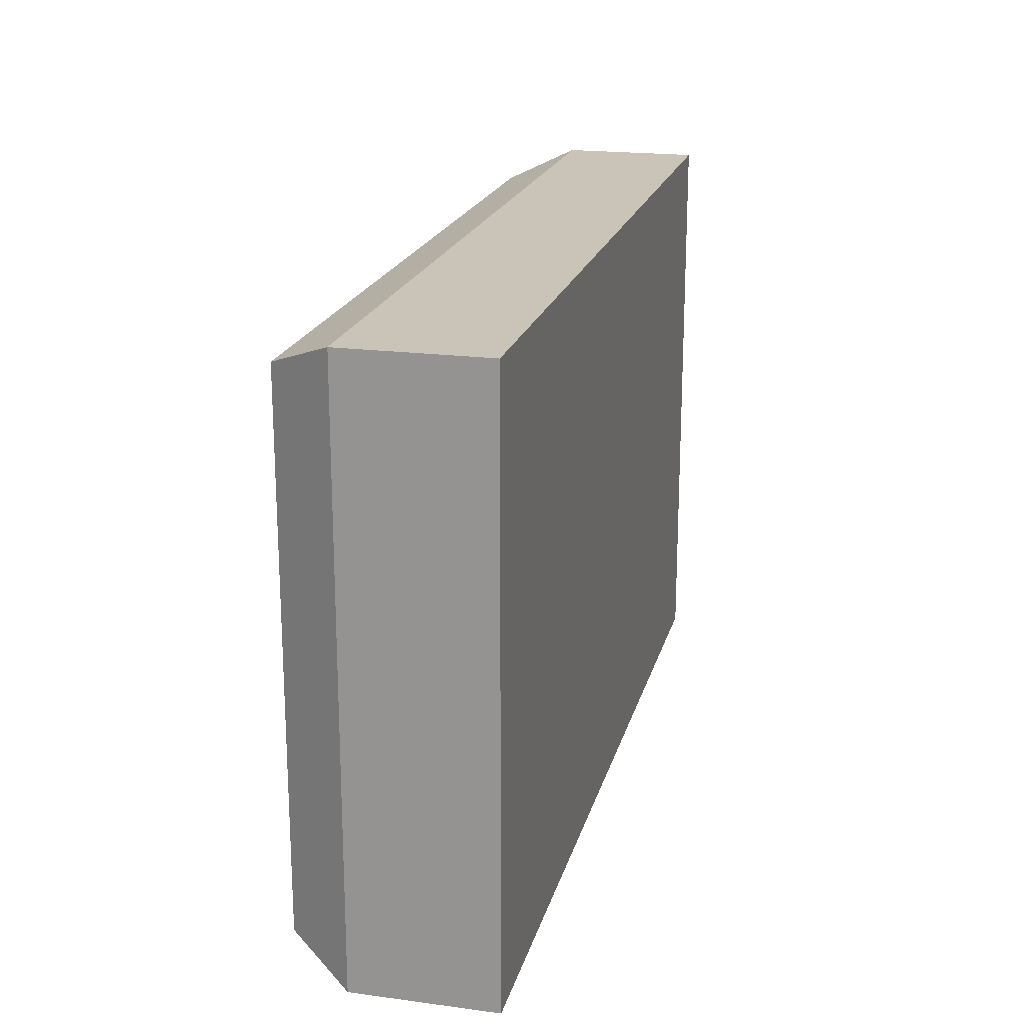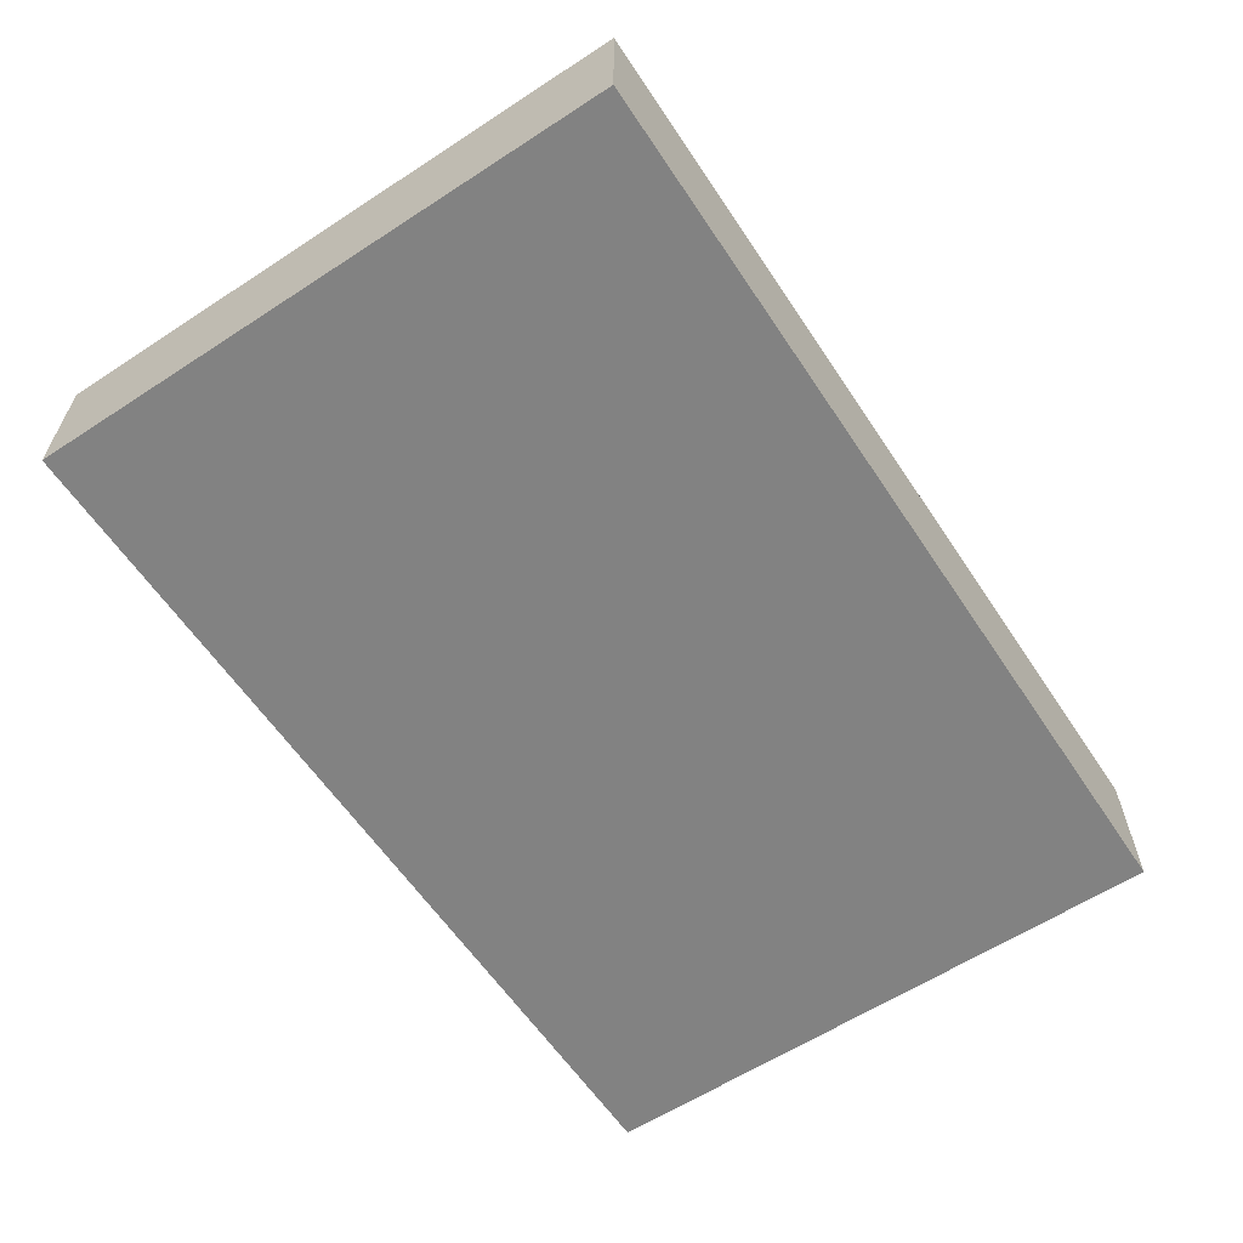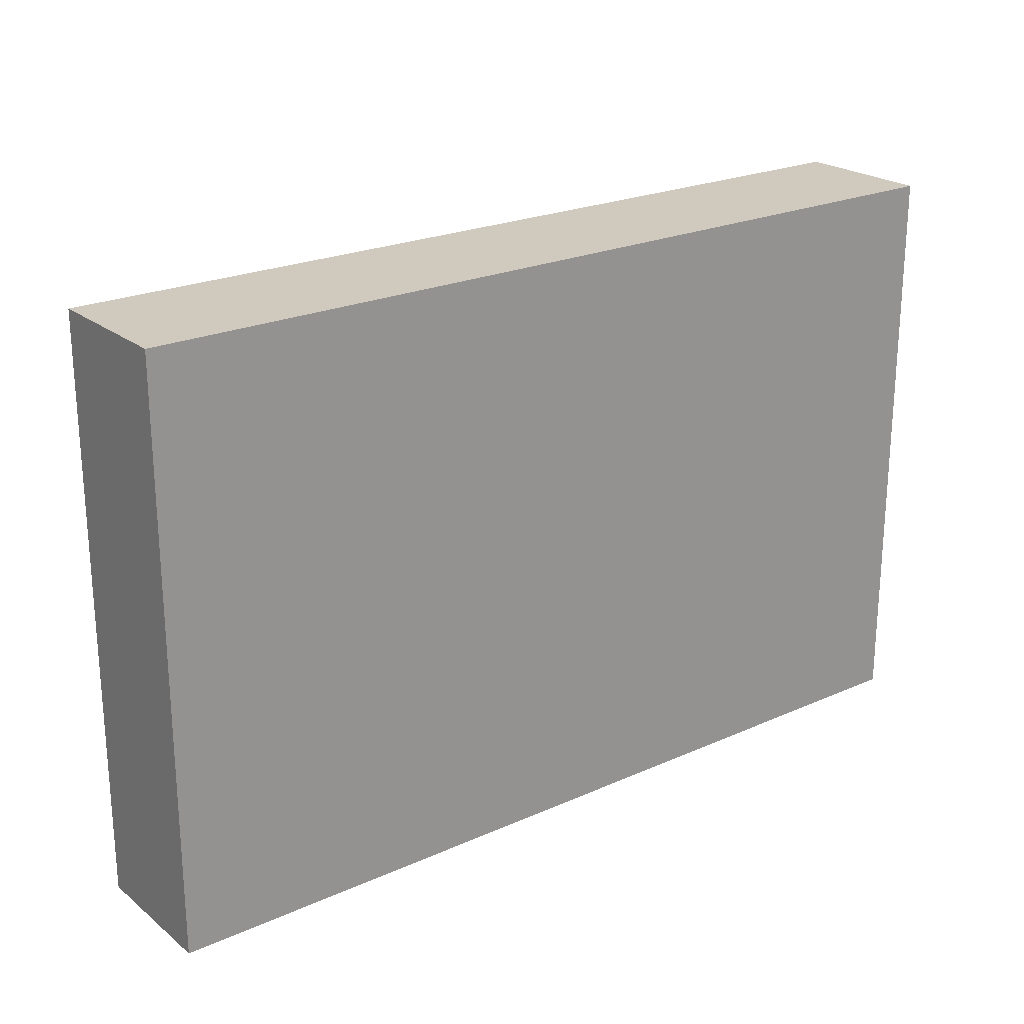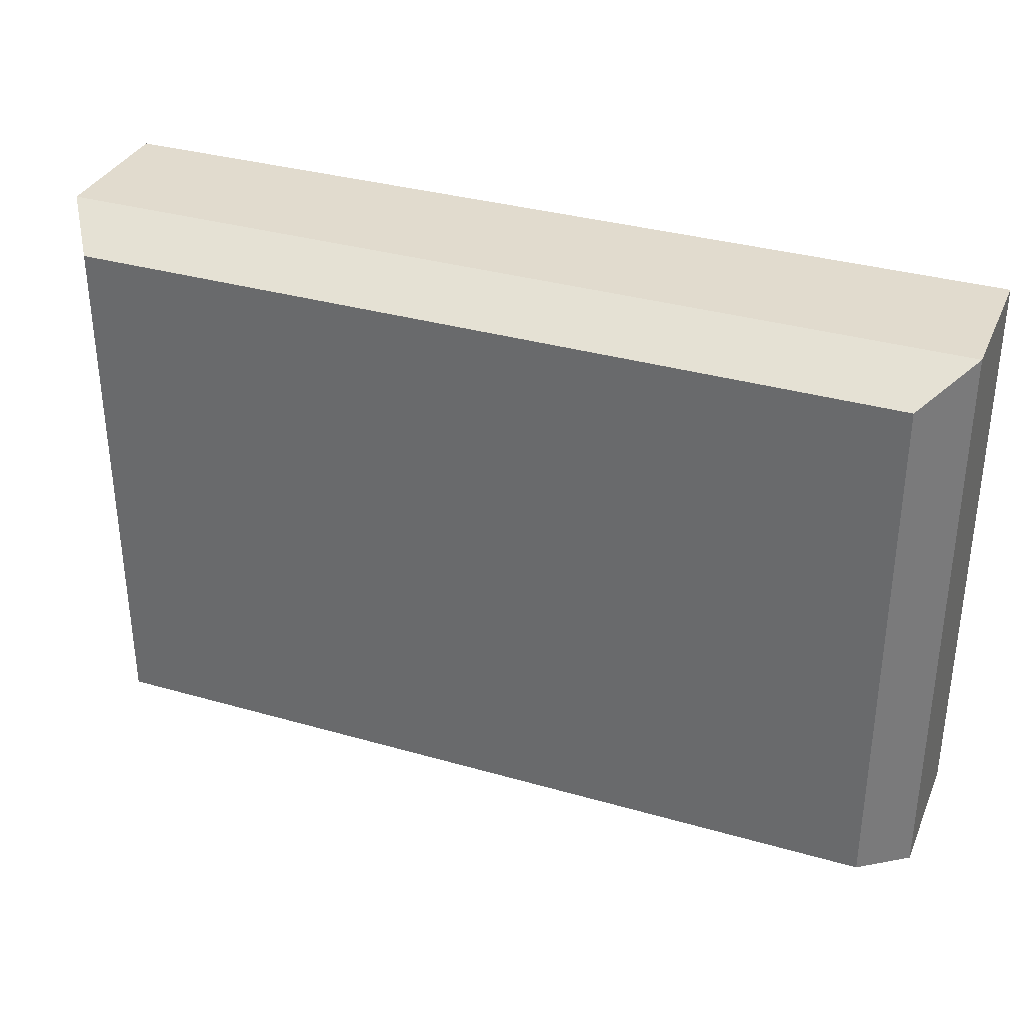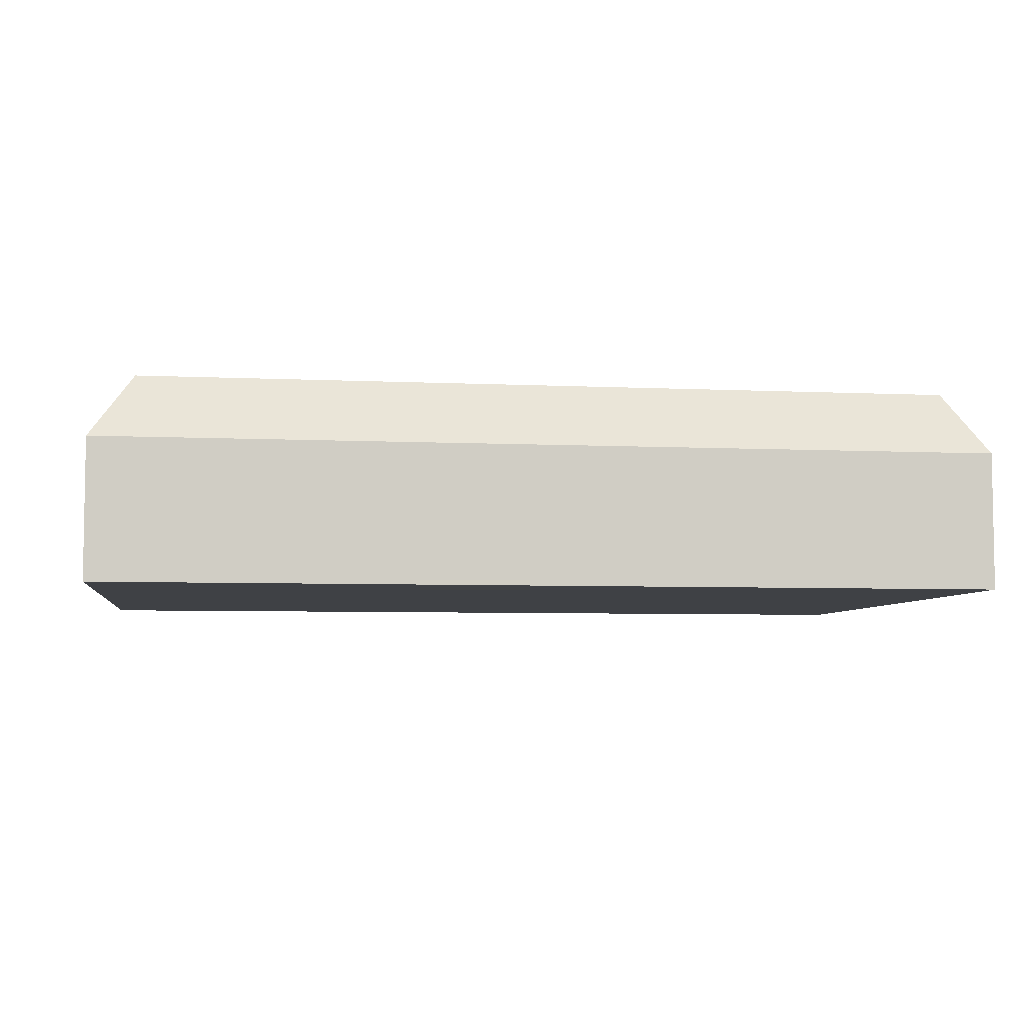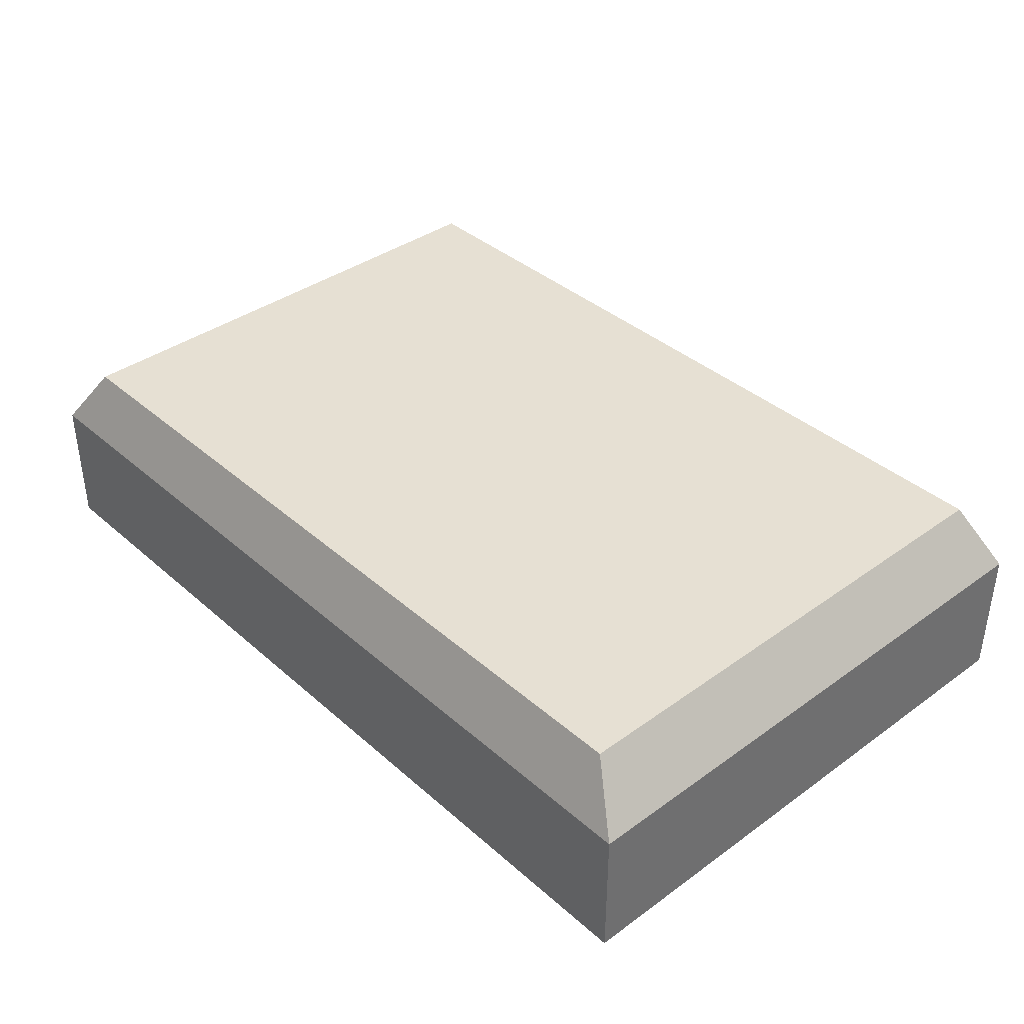
<metadata>
{"format":"obj","ext":"obj","renderer":"f3d","projection":"perspective","resolution":1024,"background":"white","views":[{"elev":19.9,"azim":-76.2,"up":"+Z"},{"elev":-60.7,"azim":-56.4,"up":"+Y"},{"elev":22.8,"azim":-37.3,"up":"+Z"},{"elev":33.9,"azim":-158.7,"up":"+Z"},{"elev":-5.7,"azim":171.7,"up":"+Y"},{"elev":38.3,"azim":-132.3,"up":"+Y"}]}
</metadata>
<code>
o Cube.002_Cube.004
v 3.864 -0.7236 3.937
v 4.445 0.1342 3.561
v 3.864 -0.7236 -3.937
v 4.445 0.1342 -3.561
v 16.02 -0.7236 3.937
v 15.44 0.1342 3.561
v 16.02 -0.7236 -3.937
v 15.44 0.1342 -3.561
v 3.864 -2.593 -3.937
v 3.864 -2.593 3.937
v 16.02 -2.593 -3.937
v 16.02 -2.593 3.937
f 1 2 4 3
f 3 4 8 7
f 7 8 6 5
f 5 6 2 1
f 5 1 10 12
f 8 4 2 6
f 9 11 12 10
f 3 7 11 9
f 1 3 9 10
f 7 5 12 11

</code>
